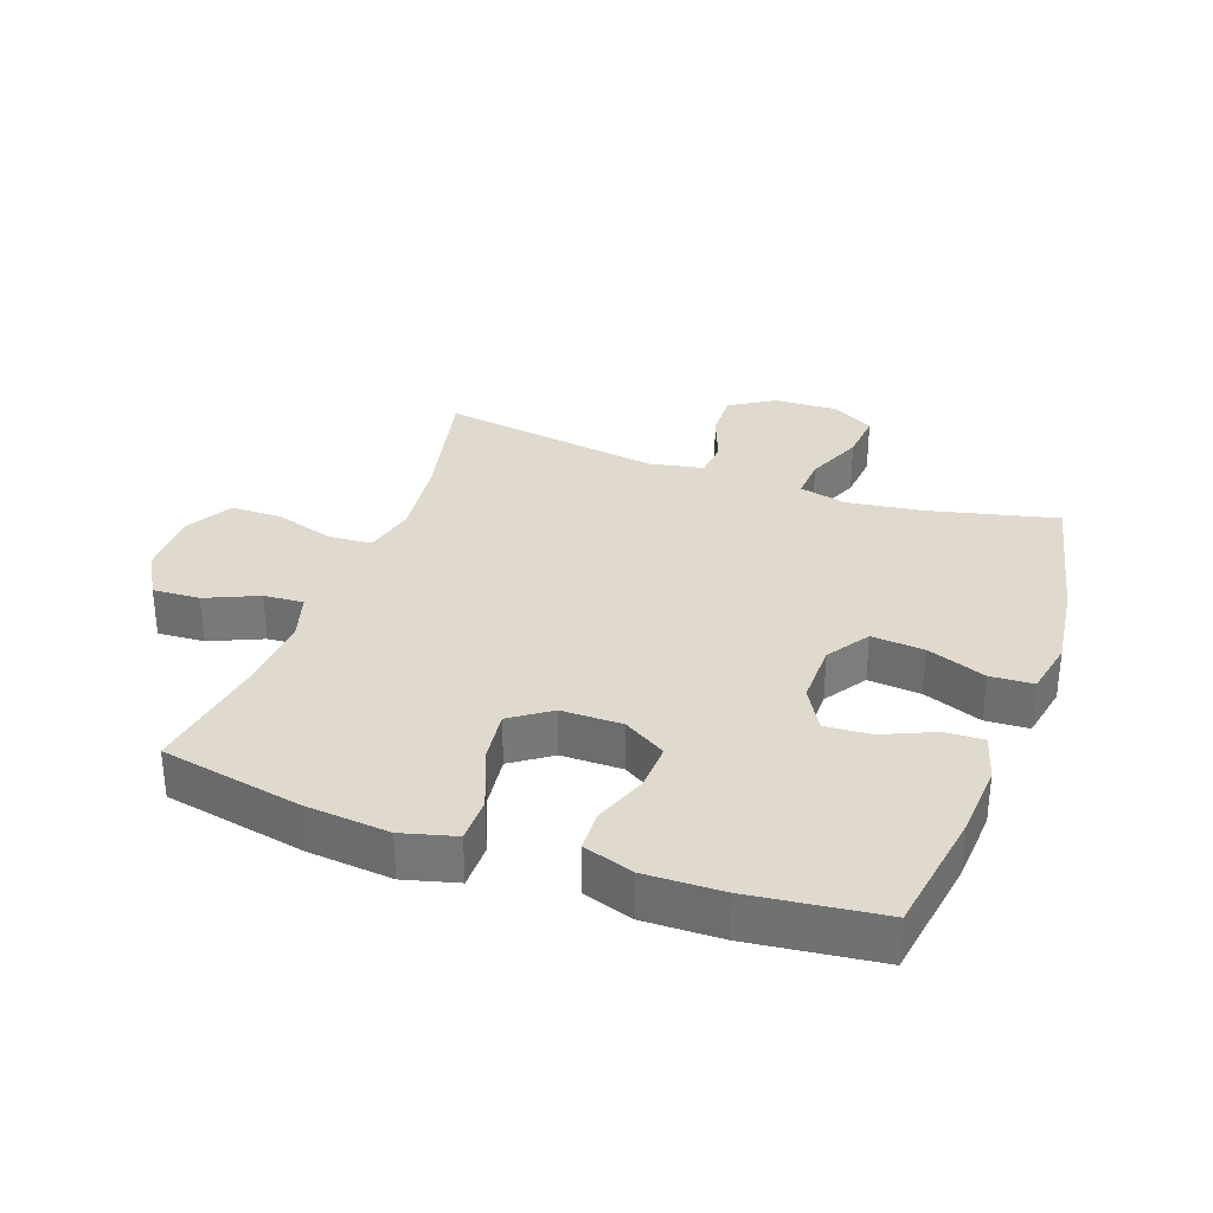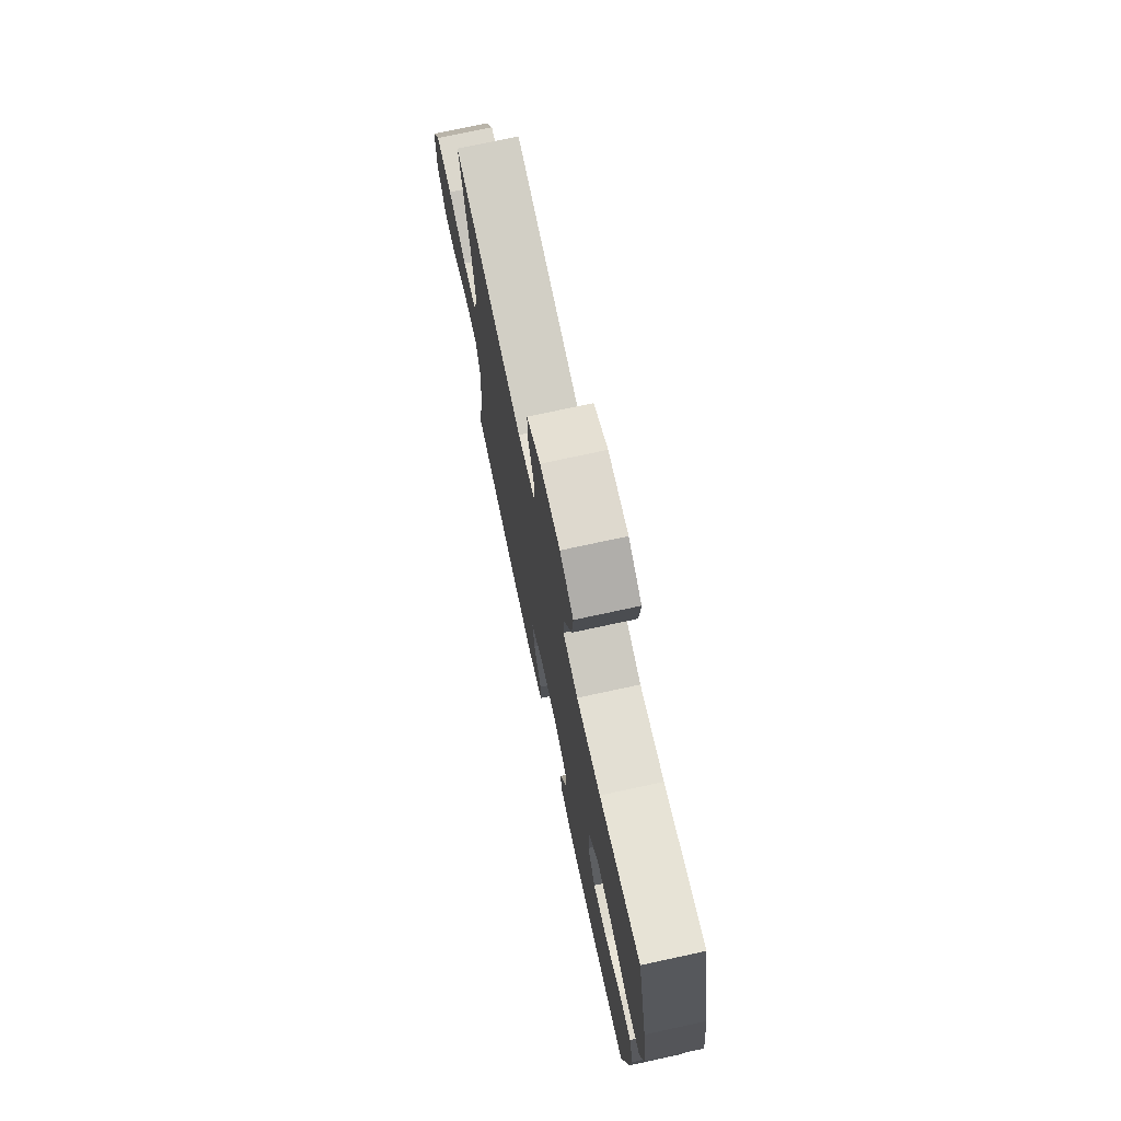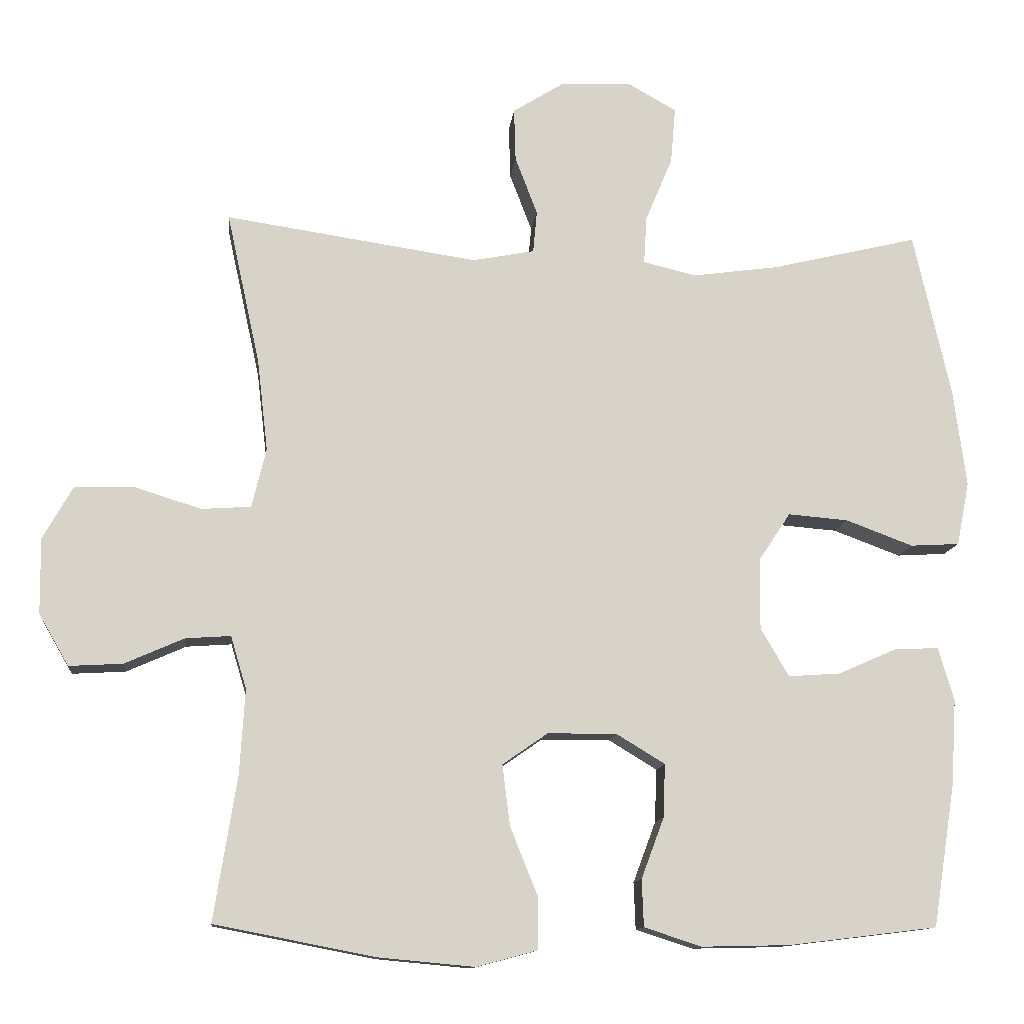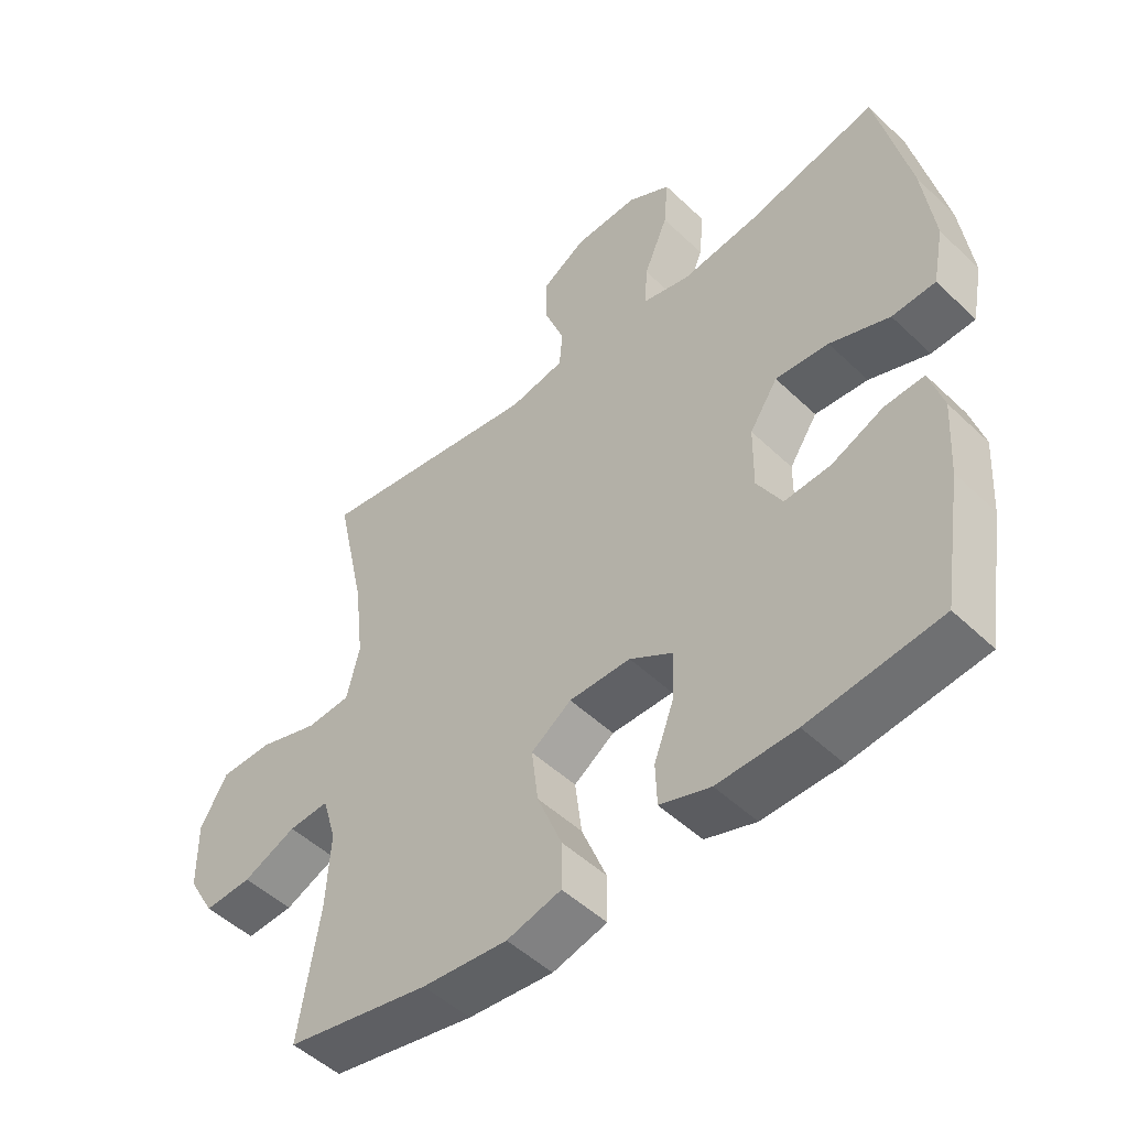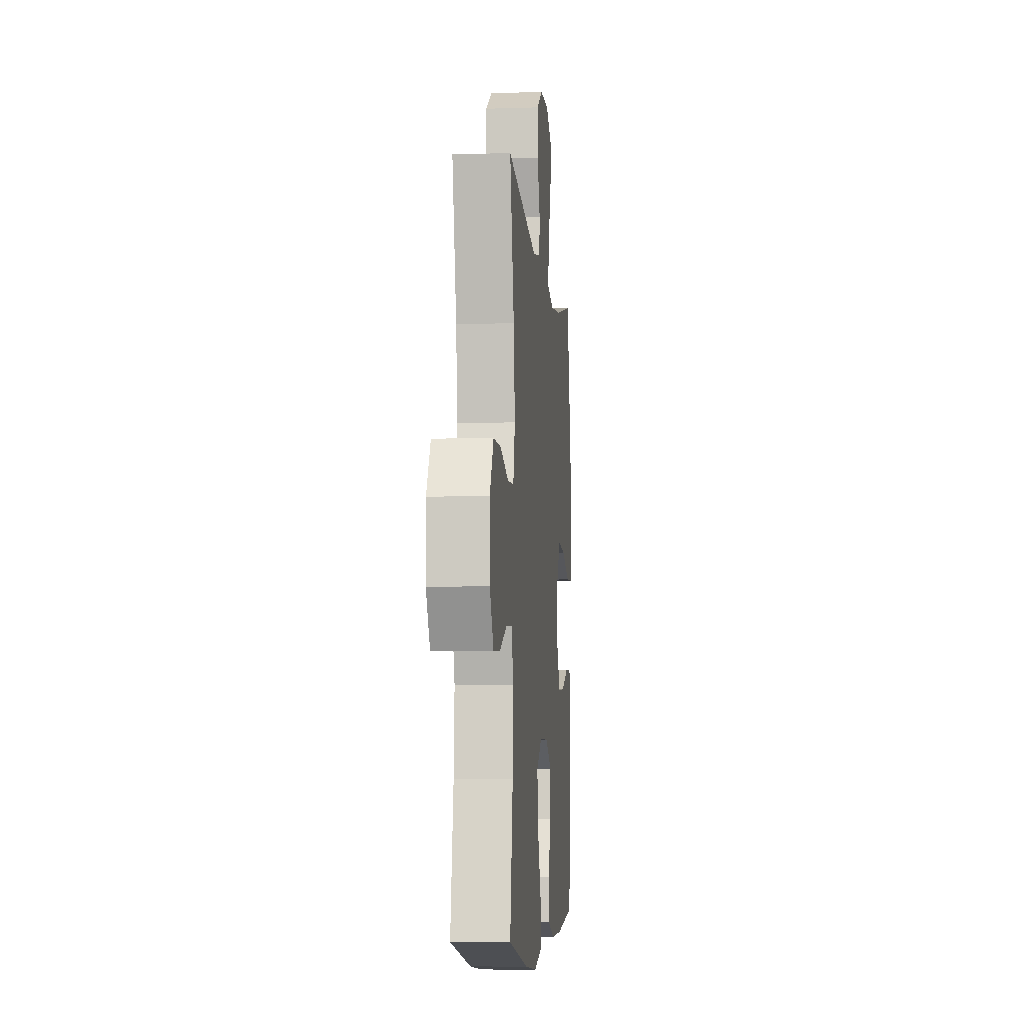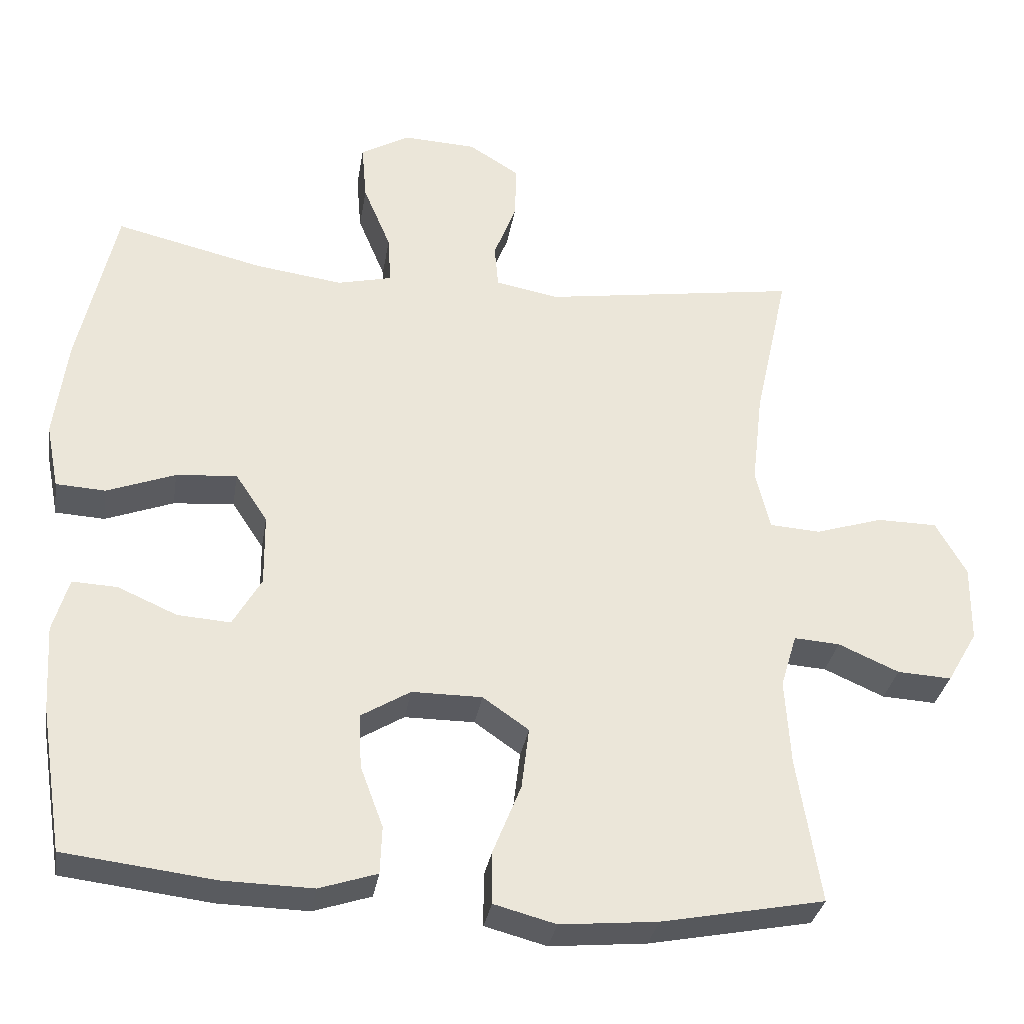
<metadata>
{"format":"obj","ext":"obj","renderer":"f3d","projection":"perspective","resolution":1024,"background":"white","views":[{"elev":32.6,"azim":-160.2,"up":"+Y"},{"elev":73.9,"azim":-102.2,"up":"+Z"},{"elev":-12.0,"azim":174.1,"up":"+Z"},{"elev":-49.7,"azim":-136.3,"up":"+Z"},{"elev":-6.8,"azim":95.5,"up":"+Z"},{"elev":-31.9,"azim":-9.1,"up":"+Z"}]}
</metadata>
<code>
o path1996
v -0.5763 0.0375 0.2514
v -0.5944 0.0375 0.114
v -0.5769 0.0375 0.02475
v -0.5084 0.0375 0.02088
v -0.4143 0.0375 0.05606
v -0.3305 0.0375 0.063
v -0.2862 0.0375 -0.003828
v -0.2852 0.0375 -0.1029
v -0.3246 0.0375 -0.171
v -0.3974 0.0375 -0.1659
v -0.4792 0.0375 -0.1302
v -0.5413 0.0375 -0.1272
v -0.5631 0.0375 -0.2014
v -0.556 0.0375 -0.3199
v -0.5245 0.0375 -0.5204
v -0.3171 0.0375 -0.5455
v -0.1933 0.0375 -0.5482
v -0.1135 0.0375 -0.522
v -0.1111 0.0375 -0.4563
v -0.1427 0.0375 -0.3718
v -0.1456 0.0375 -0.297
v -0.07795 0.0375 -0.256
v 0.01876 0.0375 -0.256
v 0.08222 0.0375 -0.3002
v 0.07171 0.0375 -0.385
v 0.03289 0.0375 -0.4814
v 0.03299 0.0375 -0.5538
v 0.1184 0.0375 -0.5765
v 0.2523 0.0375 -0.5641
v 0.4774 0.0375 -0.5204
v 0.4452 0.0375 -0.319
v 0.4379 0.0375 -0.2002
v 0.4599 0.0375 -0.1264
v 0.5231 0.0375 -0.1307
v 0.6065 0.0375 -0.1675
v 0.6814 0.0375 -0.1716
v 0.7231 0.0375 -0.09965
v 0.7243 0.0375 0.005844
v 0.682 0.0375 0.08061
v 0.5996 0.0375 0.08187
v 0.5059 0.0375 0.0526
v 0.4364 0.0375 0.05722
v 0.4163 0.0375 0.1404
v 0.4309 0.0375 0.268
v 0.4774 0.0375 0.4813
v 0.1244 0.0375 0.4284
v 0.03788 0.0375 0.4451
v 0.03256 0.0375 0.504
v 0.06355 0.0375 0.5849
v 0.06578 0.0375 0.6594
v -0.004421 0.0375 0.7032
v -0.1051 0.0375 0.7079
v -0.1731 0.0375 0.6697
v -0.1664 0.0375 0.591
v -0.1286 0.0375 0.5006
v -0.1246 0.0375 0.4338
v -0.1996 0.0375 0.416
v -0.3202 0.0375 0.4325
v -0.5245 0.0375 0.4813
v -0.5763 -0.0375 0.2514
v -0.5944 -0.0375 0.114
v -0.5769 -0.0375 0.02475
v -0.5084 -0.0375 0.02088
v -0.4143 -0.0375 0.05606
v -0.3305 -0.0375 0.063
v -0.2862 -0.0375 -0.003828
v -0.2852 -0.0375 -0.1029
v -0.3246 -0.0375 -0.171
v -0.3974 -0.0375 -0.1659
v -0.4792 -0.0375 -0.1302
v -0.5413 -0.0375 -0.1272
v -0.5631 -0.0375 -0.2014
v -0.556 -0.0375 -0.3199
v -0.5245 -0.0375 -0.5204
v -0.3171 -0.0375 -0.5455
v -0.1933 -0.0375 -0.5482
v -0.1135 -0.0375 -0.522
v -0.1111 -0.0375 -0.4563
v -0.1427 -0.0375 -0.3718
v -0.1456 -0.0375 -0.297
v -0.07795 -0.0375 -0.256
v 0.01876 -0.0375 -0.256
v 0.08222 -0.0375 -0.3002
v 0.07171 -0.0375 -0.385
v 0.03289 -0.0375 -0.4814
v 0.03299 -0.0375 -0.5538
v 0.1184 -0.0375 -0.5765
v 0.2523 -0.0375 -0.5641
v 0.4774 -0.0375 -0.5204
v 0.4452 -0.0375 -0.319
v 0.4379 -0.0375 -0.2002
v 0.4599 -0.0375 -0.1264
v 0.5231 -0.0375 -0.1307
v 0.6065 -0.0375 -0.1675
v 0.6814 -0.0375 -0.1716
v 0.7231 -0.0375 -0.09965
v 0.7243 -0.0375 0.005844
v 0.682 -0.0375 0.08061
v 0.5996 -0.0375 0.08187
v 0.5059 -0.0375 0.0526
v 0.4364 -0.0375 0.05722
v 0.4163 -0.0375 0.1404
v 0.4309 -0.0375 0.268
v 0.4774 -0.0375 0.4813
v 0.1244 -0.0375 0.4284
v 0.03788 -0.0375 0.4451
v 0.03256 -0.0375 0.504
v 0.06355 -0.0375 0.5849
v 0.06578 -0.0375 0.6594
v -0.004421 -0.0375 0.7032
v -0.1051 -0.0375 0.7079
v -0.1731 -0.0375 0.6697
v -0.1664 -0.0375 0.591
v -0.1286 -0.0375 0.5006
v -0.1246 -0.0375 0.4338
v -0.1996 -0.0375 0.416
v -0.3202 -0.0375 0.4325
v -0.5245 -0.0375 0.4813
v 0.03299 0.0375 -0.5538
v 0.03299 0.0375 -0.5538
v 0.1184 0.0375 -0.5765
v 0.2523 0.0375 -0.5641
v 0.03289 0.0375 -0.4814
v -0.3171 0.0375 -0.5455
v -0.1933 0.0375 -0.5482
v -0.1135 0.0375 -0.522
v -0.1135 0.0375 -0.522
v -0.5245 0.0375 -0.5204
v -0.5245 0.0375 -0.5204
v 0.4774 0.0375 -0.5204
v 0.4774 0.0375 -0.5204
v -0.1111 0.0375 -0.4563
v 0.07171 0.0375 -0.385
v -0.1427 0.0375 -0.3718
v -0.556 0.0375 -0.3199
v 0.4452 0.0375 -0.319
v 0.08222 0.0375 -0.3002
v 0.08222 0.0375 -0.3002
v -0.1456 0.0375 -0.297
v -0.1456 0.0375 -0.297
v -0.5631 0.0375 -0.2014
v 0.4379 0.0375 -0.2002
v 0.01876 0.0375 -0.256
v -0.07795 0.0375 -0.256
v -0.5413 0.0375 -0.1272
v -0.5413 0.0375 -0.1272
v -0.3246 0.0375 -0.171
v -0.3246 0.0375 -0.171
v -0.3974 0.0375 -0.1659
v 0.4599 0.0375 -0.1264
v 0.4599 0.0375 -0.1264
v 0.6065 0.0375 -0.1675
v 0.6814 0.0375 -0.1716
v 0.6814 0.0375 -0.1716
v 0.7231 0.0375 -0.09965
v -0.2852 0.0375 -0.1029
v 0.5231 0.0375 -0.1307
v -0.4792 0.0375 -0.1302
v -0.2862 0.0375 -0.003828
v 0.7243 0.0375 0.005844
v -0.3305 0.0375 0.063
v -0.3305 0.0375 0.063
v 0.682 0.0375 0.08061
v -0.5769 0.0375 0.02475
v -0.5769 0.0375 0.02475
v -0.5084 0.0375 0.02088
v -0.4143 0.0375 0.05606
v -0.5944 0.0375 0.114
v 0.5059 0.0375 0.0526
v 0.4364 0.0375 0.05722
v 0.4364 0.0375 0.05722
v 0.5996 0.0375 0.08187
v 0.4163 0.0375 0.1404
v -0.5763 0.0375 0.2514
v 0.4309 0.0375 0.268
v -0.1996 0.0375 0.416
v -0.3202 0.0375 0.4325
v -0.1246 0.0375 0.4338
v -0.1246 0.0375 0.4338
v 0.1244 0.0375 0.4284
v 0.03788 0.0375 0.4451
v 0.03788 0.0375 0.4451
v -0.1286 0.0375 0.5006
v 0.03256 0.0375 0.504
v -0.5245 0.0375 0.4813
v -0.5245 0.0375 0.4813
v 0.4774 0.0375 0.4813
v 0.4774 0.0375 0.4813
v -0.1664 0.0375 0.591
v 0.06355 0.0375 0.5849
v 0.06578 0.0375 0.6594
v -0.1731 0.0375 0.6697
v -0.1731 0.0375 0.6697
v -0.004421 0.0375 0.7032
v -0.1051 0.0375 0.7079
v 0.03299 -0.0375 -0.5538
v 0.03299 -0.0375 -0.5538
v 0.1184 -0.0375 -0.5765
v 0.2523 -0.0375 -0.5641
v 0.03289 -0.0375 -0.4814
v -0.3171 -0.0375 -0.5455
v -0.1933 -0.0375 -0.5482
v -0.1135 -0.0375 -0.522
v -0.1135 -0.0375 -0.522
v -0.5245 -0.0375 -0.5204
v -0.5245 -0.0375 -0.5204
v 0.4774 -0.0375 -0.5204
v 0.4774 -0.0375 -0.5204
v -0.1111 -0.0375 -0.4563
v 0.07171 -0.0375 -0.385
v -0.1427 -0.0375 -0.3718
v -0.556 -0.0375 -0.3199
v 0.4452 -0.0375 -0.319
v 0.08222 -0.0375 -0.3002
v 0.08222 -0.0375 -0.3002
v -0.1456 -0.0375 -0.297
v -0.1456 -0.0375 -0.297
v -0.5631 -0.0375 -0.2014
v 0.4379 -0.0375 -0.2002
v 0.01876 -0.0375 -0.256
v -0.07795 -0.0375 -0.256
v -0.5413 -0.0375 -0.1272
v -0.5413 -0.0375 -0.1272
v -0.3246 -0.0375 -0.171
v -0.3246 -0.0375 -0.171
v -0.3974 -0.0375 -0.1659
v 0.4599 -0.0375 -0.1264
v 0.4599 -0.0375 -0.1264
v 0.6065 -0.0375 -0.1675
v 0.6814 -0.0375 -0.1716
v 0.6814 -0.0375 -0.1716
v 0.7231 -0.0375 -0.09965
v -0.2852 -0.0375 -0.1029
v 0.5231 -0.0375 -0.1307
v -0.4792 -0.0375 -0.1302
v -0.2862 -0.0375 -0.003828
v 0.7243 -0.0375 0.005844
v -0.3305 -0.0375 0.063
v -0.3305 -0.0375 0.063
v 0.682 -0.0375 0.08061
v -0.5769 -0.0375 0.02475
v -0.5769 -0.0375 0.02475
v -0.5084 -0.0375 0.02088
v -0.4143 -0.0375 0.05606
v -0.5944 -0.0375 0.114
v 0.5059 -0.0375 0.0526
v 0.4364 -0.0375 0.05722
v 0.4364 -0.0375 0.05722
v 0.5996 -0.0375 0.08187
v 0.4163 -0.0375 0.1404
v -0.5763 -0.0375 0.2514
v 0.4309 -0.0375 0.268
v -0.1996 -0.0375 0.416
v -0.3202 -0.0375 0.4325
v -0.1246 -0.0375 0.4338
v -0.1246 -0.0375 0.4338
v 0.1244 -0.0375 0.4284
v 0.03788 -0.0375 0.4451
v 0.03788 -0.0375 0.4451
v -0.1286 -0.0375 0.5006
v 0.03256 -0.0375 0.504
v -0.5245 -0.0375 0.4813
v -0.5245 -0.0375 0.4813
v 0.4774 -0.0375 0.4813
v 0.4774 -0.0375 0.4813
v -0.1664 -0.0375 0.591
v 0.06355 -0.0375 0.5849
v 0.06578 -0.0375 0.6594
v -0.1731 -0.0375 0.6697
v -0.1731 -0.0375 0.6697
v -0.004421 -0.0375 0.7032
v -0.1051 -0.0375 0.7079
f 261 260 255
f 249 234 237
f 218 235 222
f 213 199 207
f 236 233 221
f 230 232 229
f 221 233 216
f 213 210 199
f 258 236 257
f 214 210 213
f 198 200 196
f 210 200 198
f 268 271 267
f 211 201 202
f 211 224 201
f 267 271 266
f 255 236 258
f 229 237 234
f 250 257 220
f 201 224 212
f 218 226 235
f 227 214 219
f 209 202 203
f 246 234 249
f 252 257 250
f 244 245 243
f 254 238 253
f 212 226 218
f 251 254 262
f 255 238 236
f 266 272 269
f 261 255 258
f 267 266 260
f 272 266 271
f 224 226 212
f 254 251 238
f 227 247 214
f 232 237 229
f 267 260 261
f 220 236 221
f 247 250 220
f 211 202 209
f 214 247 220
f 201 212 205
f 216 224 211
f 245 244 251
f 234 246 227
f 247 227 246
f 219 214 213
f 216 233 224
f 240 249 237
f 257 236 220
f 253 238 255
f 199 210 198
f 238 251 244
f 243 245 241
f 257 252 264
f 120 28 87 197
f 28 29 88 87
f 26 27 86 85
f 16 17 76 75
f 17 127 204 76
f 129 16 75 206
f 29 131 208 88
f 18 19 78 77
f 25 26 85 84
f 19 20 79 78
f 14 15 74 73
f 30 31 90 89
f 138 25 84 215
f 20 140 217 79
f 13 14 73 72
f 31 32 91 90
f 23 24 83 82
f 21 22 81 80
f 22 23 82 81
f 146 13 72 223
f 148 10 69 225
f 32 151 228 91
f 35 154 231 94
f 36 37 96 95
f 8 9 68 67
f 34 35 94 93
f 11 12 71 70
f 10 11 70 69
f 33 34 93 92
f 7 8 67 66
f 37 38 97 96
f 162 7 66 239
f 38 39 98 97
f 165 4 63 242
f 4 5 64 63
f 2 3 62 61
f 41 171 248 100
f 40 41 100 99
f 39 40 99 98
f 5 6 65 64
f 42 43 102 101
f 1 2 61 60
f 43 44 103 102
f 57 58 117 116
f 179 57 116 256
f 46 182 259 105
f 55 56 115 114
f 47 48 107 106
f 186 1 60 263
f 188 46 105 265
f 44 45 104 103
f 58 59 118 117
f 54 55 114 113
f 48 49 108 107
f 49 50 109 108
f 193 54 113 270
f 50 51 110 109
f 52 53 112 111
f 51 52 111 110
f 184 178 183
f 172 160 157
f 141 145 158
f 136 130 122
f 159 144 156
f 153 152 155
f 144 139 156
f 136 122 133
f 181 180 159
f 137 136 133
f 121 119 123
f 133 121 123
f 191 190 194
f 134 125 124
f 134 124 147
f 190 189 194
f 178 181 159
f 152 157 160
f 173 143 180
f 124 135 147
f 141 158 149
f 150 142 137
f 132 126 125
f 169 172 157
f 175 173 180
f 167 166 168
f 177 176 161
f 135 141 149
f 174 185 177
f 178 159 161
f 189 192 195
f 184 181 178
f 190 183 189
f 195 194 189
f 147 135 149
f 177 161 174
f 150 137 170
f 155 152 160
f 190 184 183
f 143 144 159
f 170 143 173
f 134 132 125
f 137 143 170
f 124 128 135
f 139 134 147
f 168 174 167
f 157 150 169
f 170 169 150
f 142 136 137
f 139 147 156
f 163 160 172
f 180 143 159
f 176 178 161
f 122 121 133
f 161 167 174
f 166 164 168
f 180 187 175

</code>
